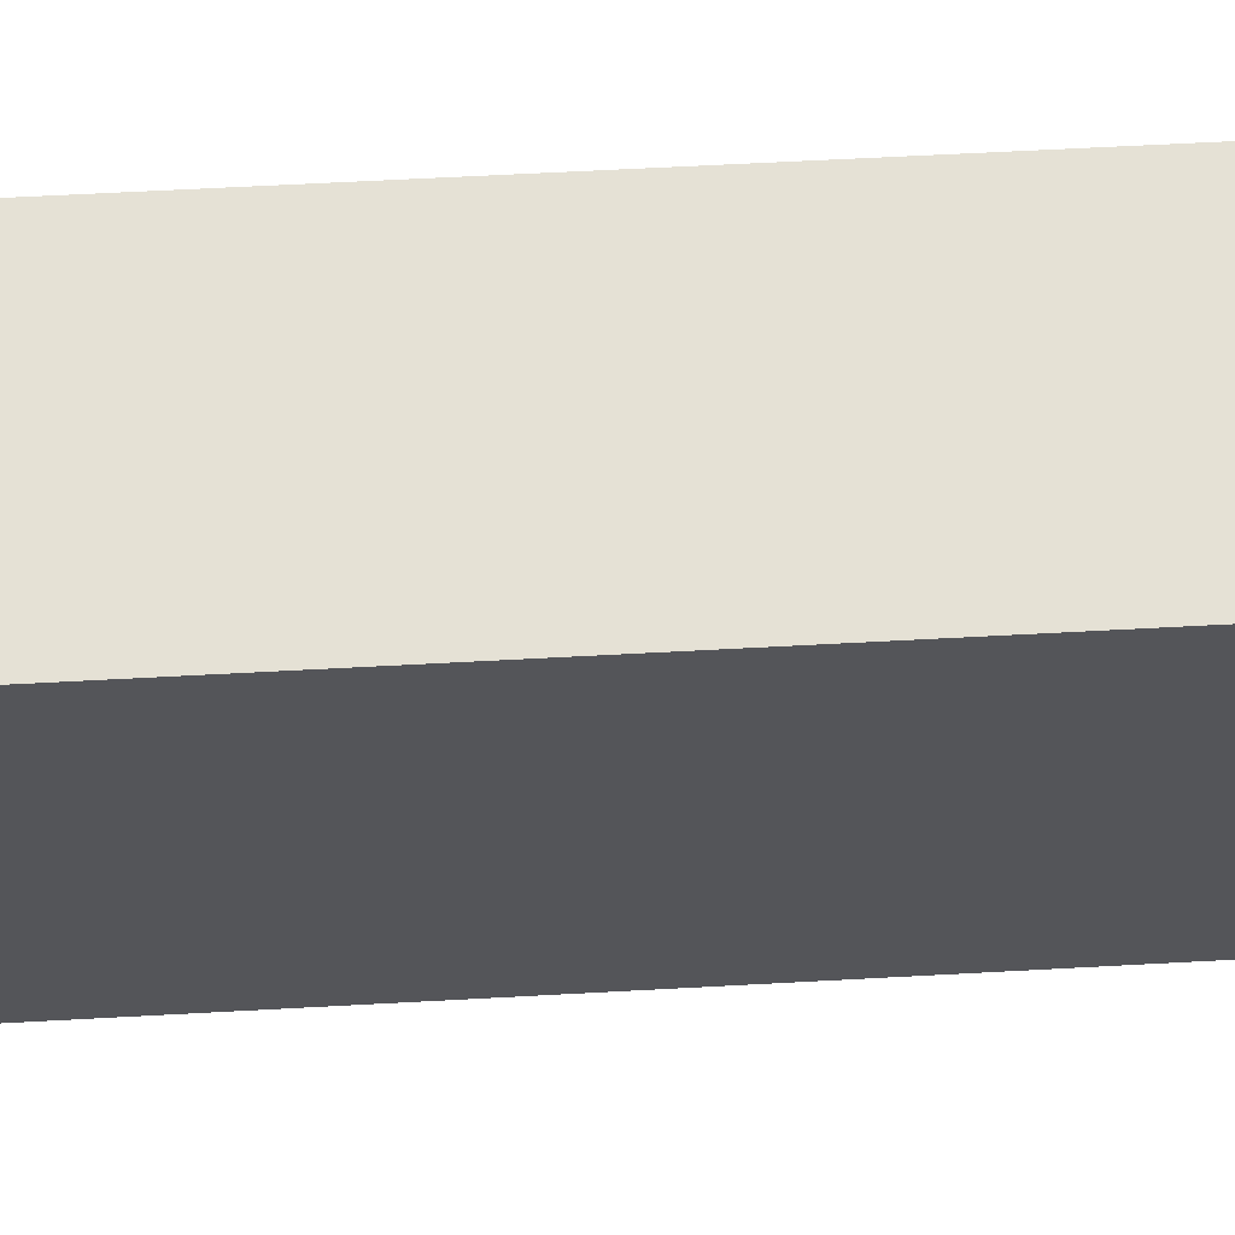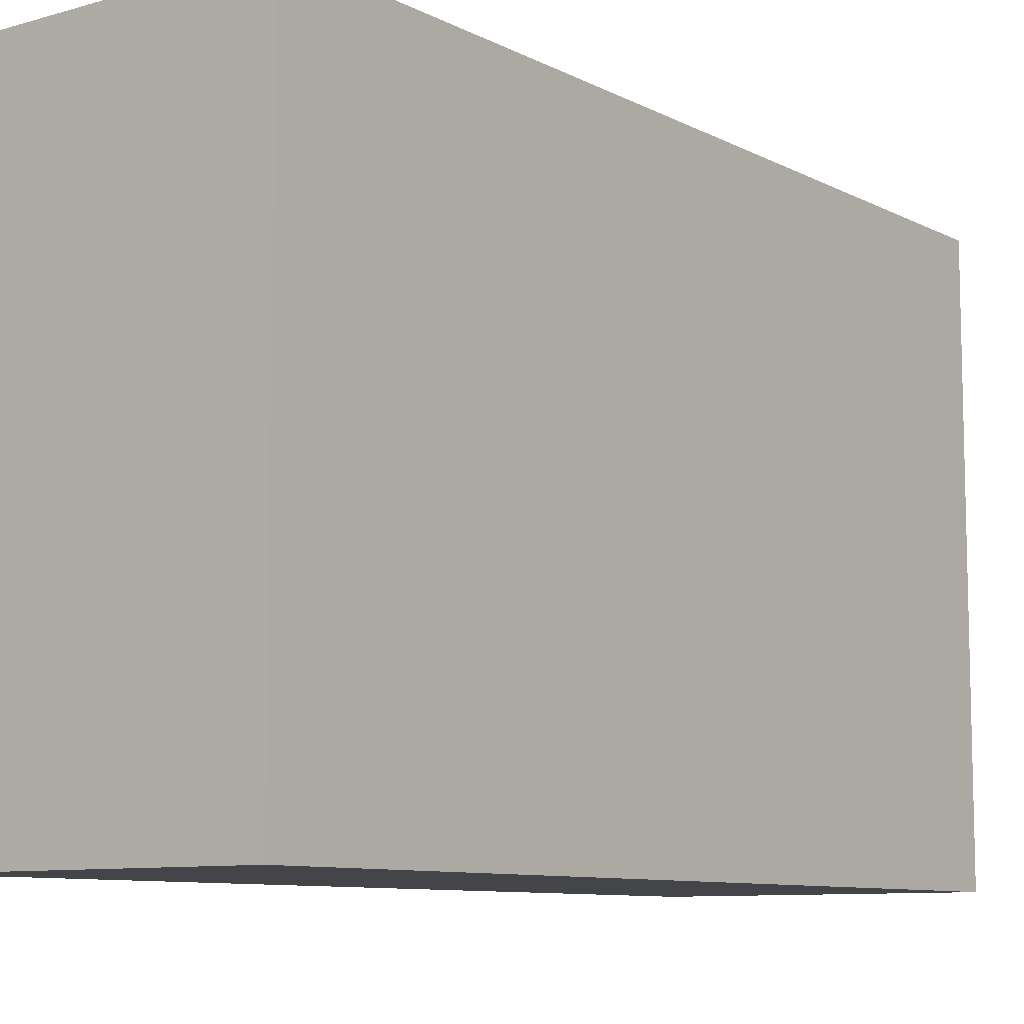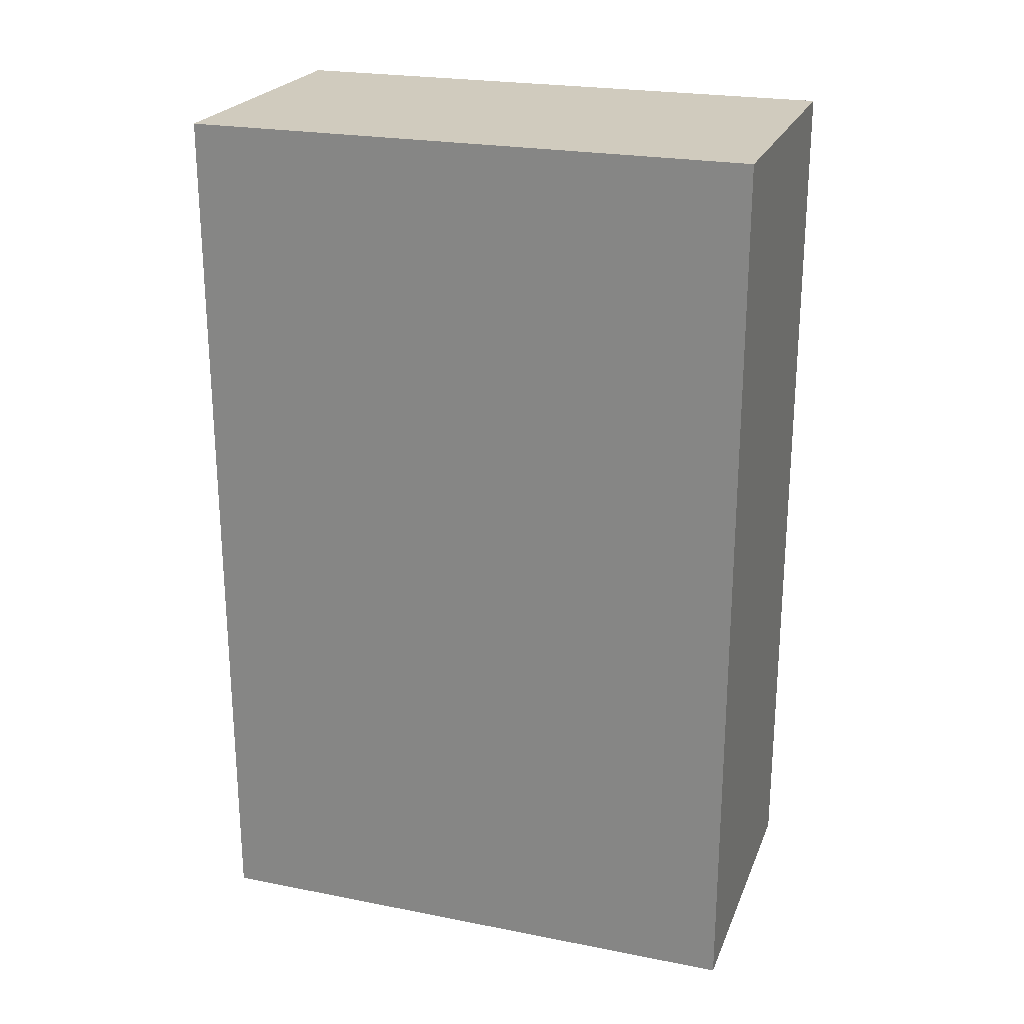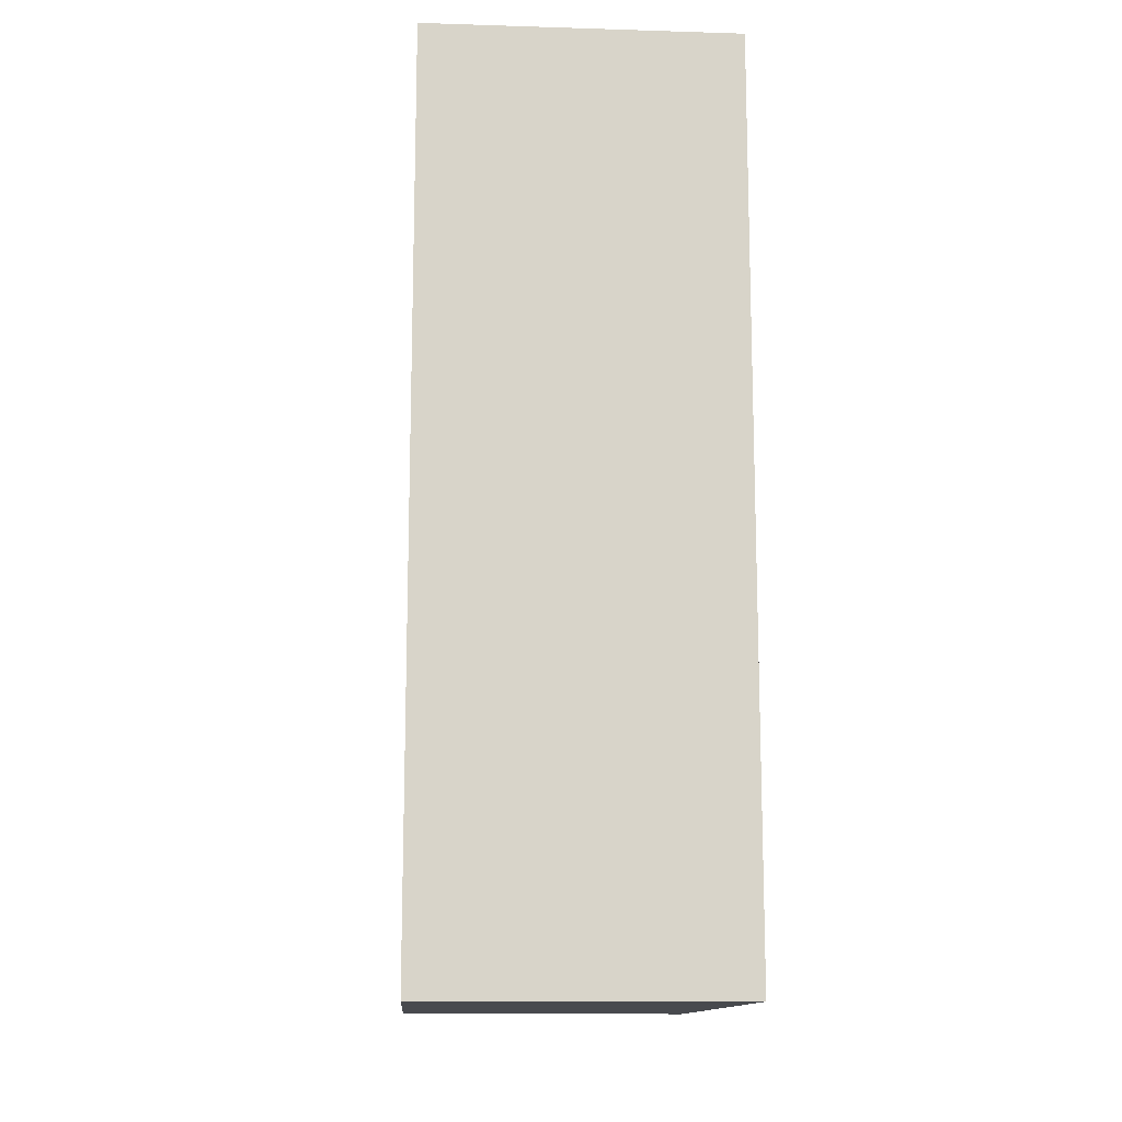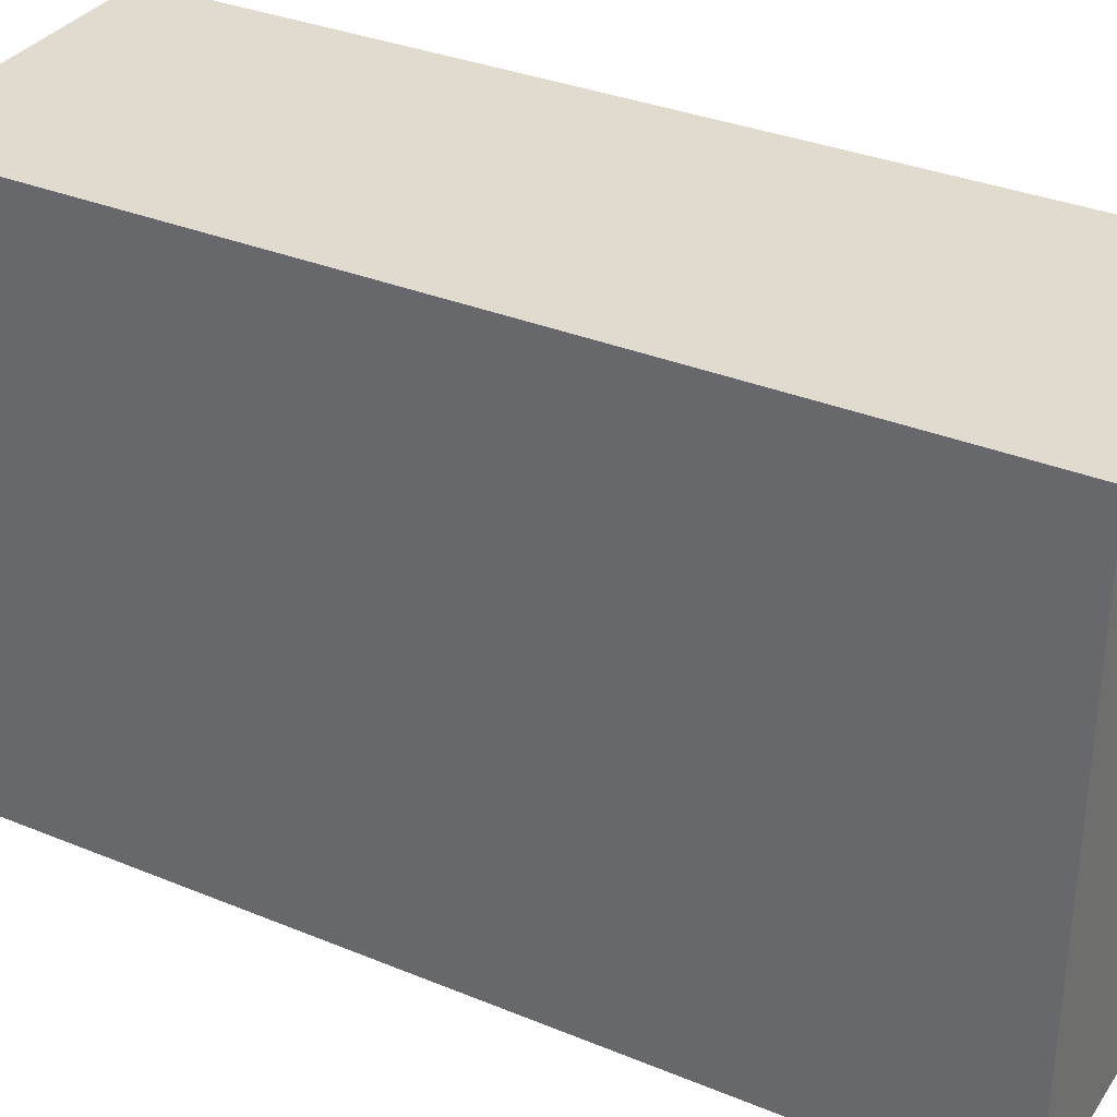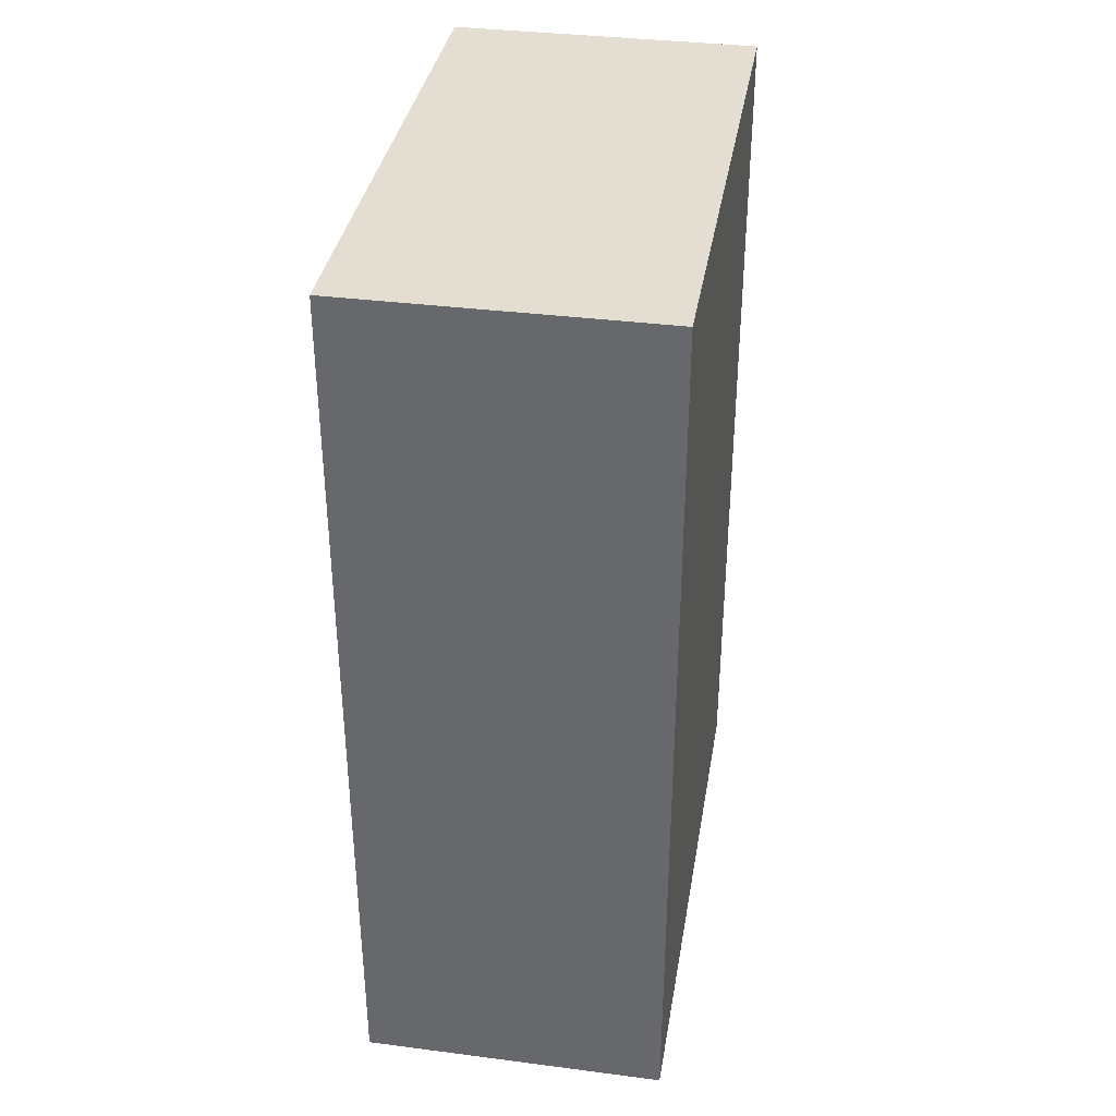
<metadata>
{"format":"obj","ext":"obj","renderer":"f3d","projection":"perspective","resolution":1024,"background":"white","views":[{"elev":65.0,"azim":-93.1,"up":"+Y"},{"elev":-9.1,"azim":-142.9,"up":"+Y"},{"elev":23.3,"azim":108.3,"up":"+Z"},{"elev":-13.3,"azim":176.0,"up":"+Z"},{"elev":33.7,"azim":119.2,"up":"+Y"},{"elev":36.2,"azim":9.5,"up":"+Z"}]}
</metadata>
<code>
o 01_RealSense_box_cad
v -0.02501 -0.046 -0.0725
v -0.02499 0.046 -0.0725
v 0.02499 -0.046 -0.0725
v 0.02501 0.046 -0.0725
v -0.02501 -0.046 0.0725
v 0.02499 -0.046 0.0725
v -0.02499 0.046 0.0725
v 0.02501 0.046 0.0725
f 1 2 3
f 3 2 4
f 5 1 6
f 6 1 3
f 7 5 8
f 8 5 6
f 2 7 4
f 4 7 8
f 5 7 1
f 1 7 2
f 8 6 4
f 4 6 3

</code>
